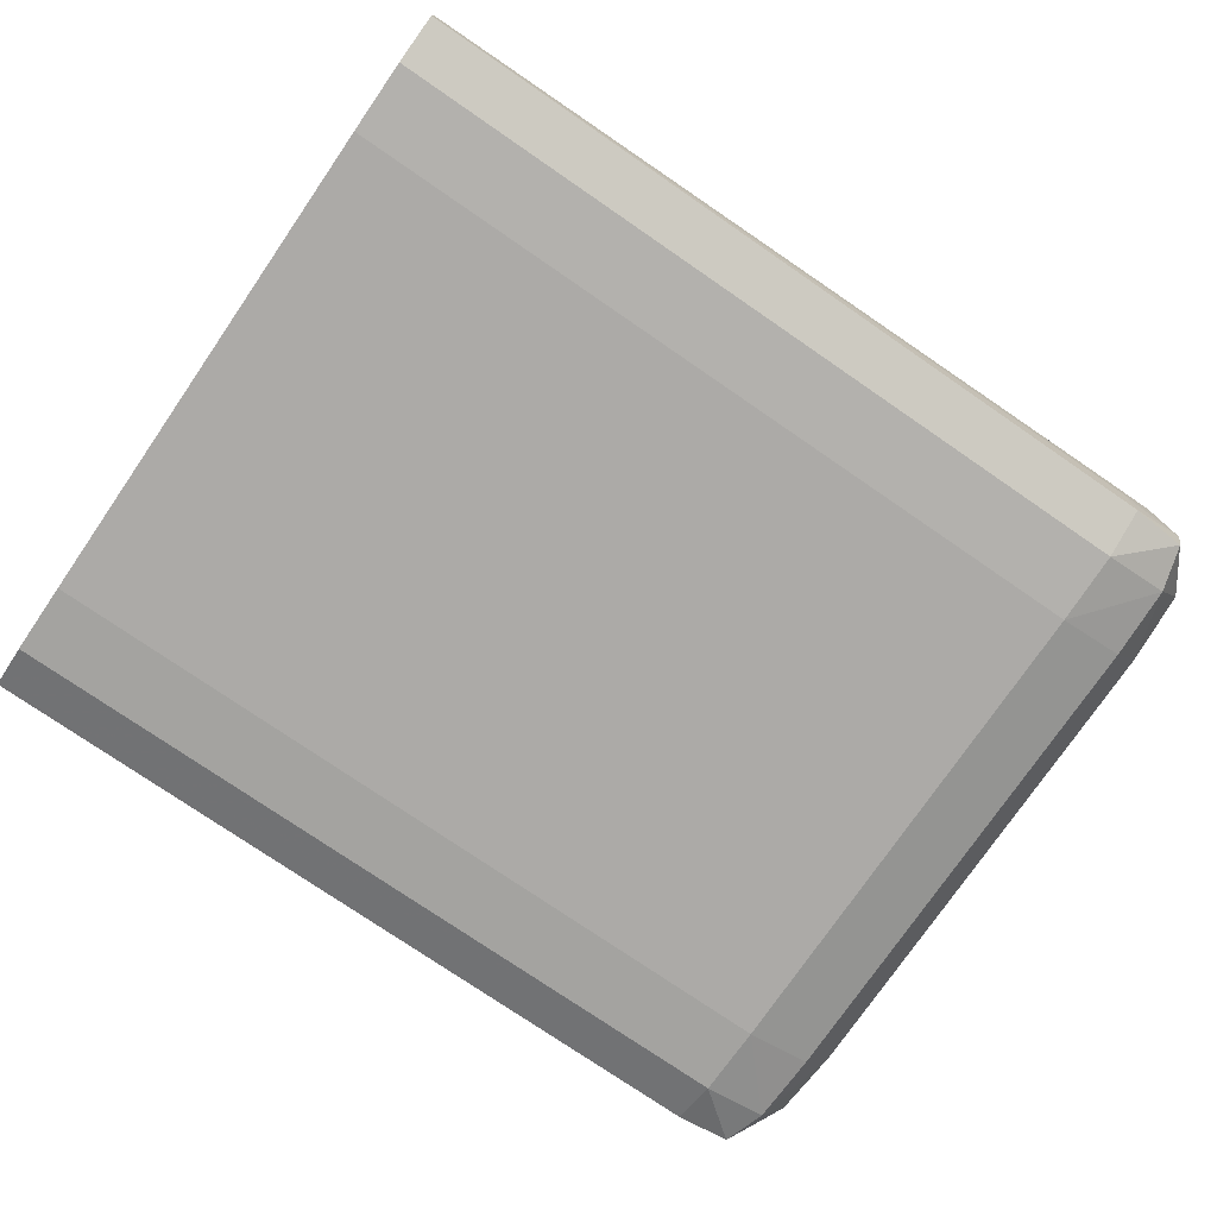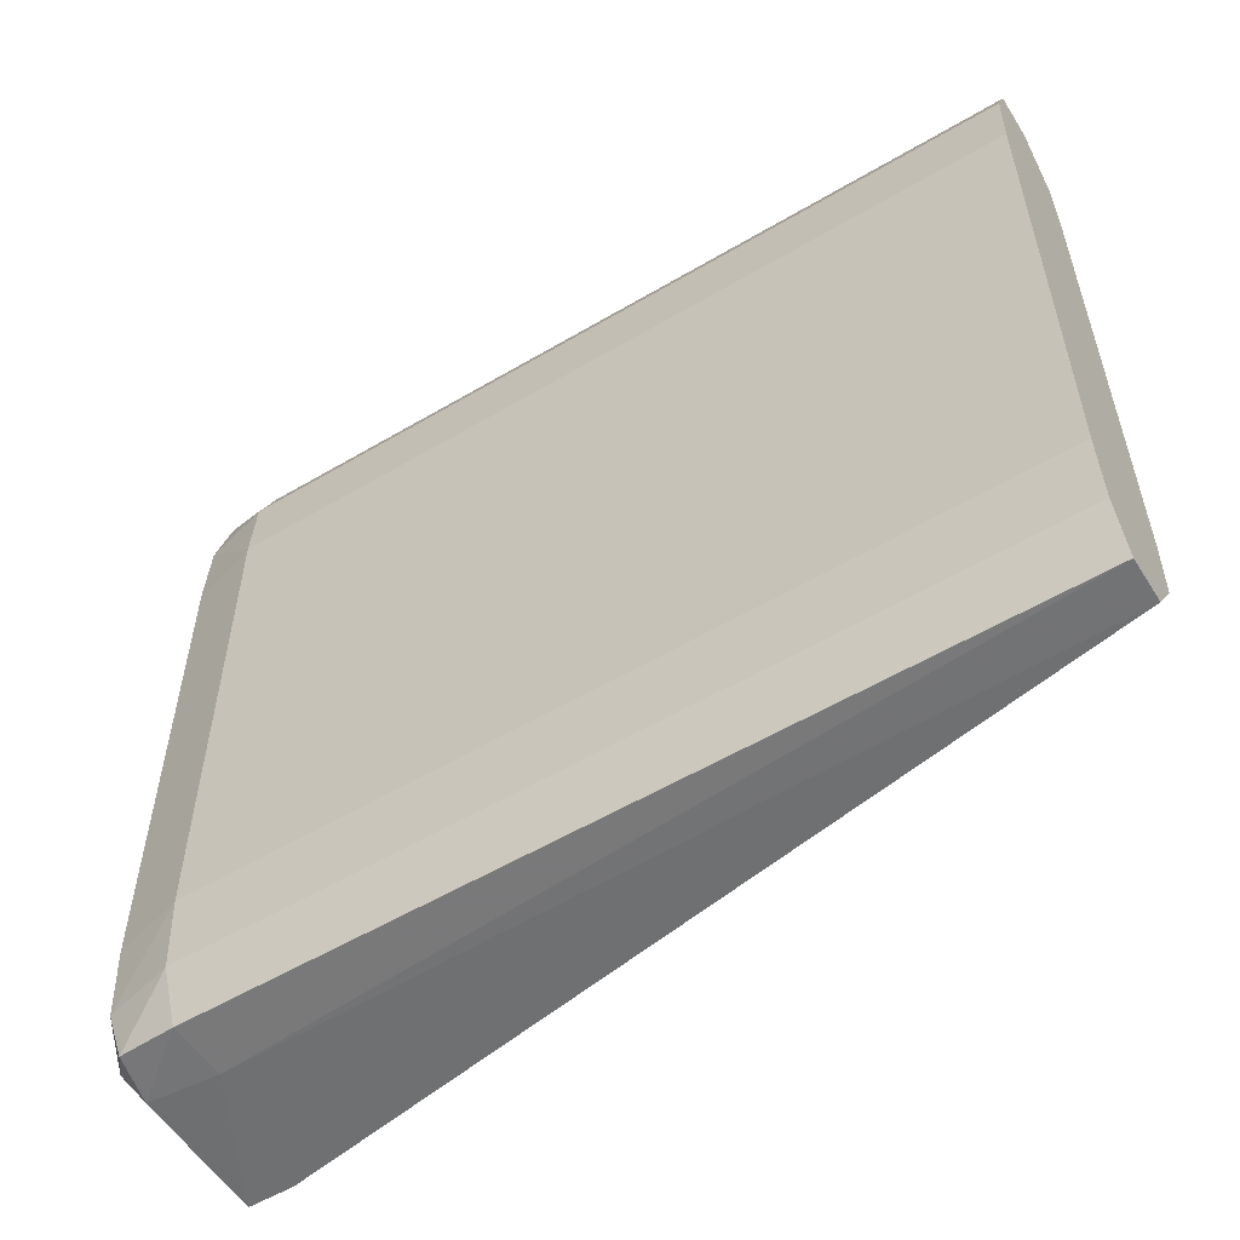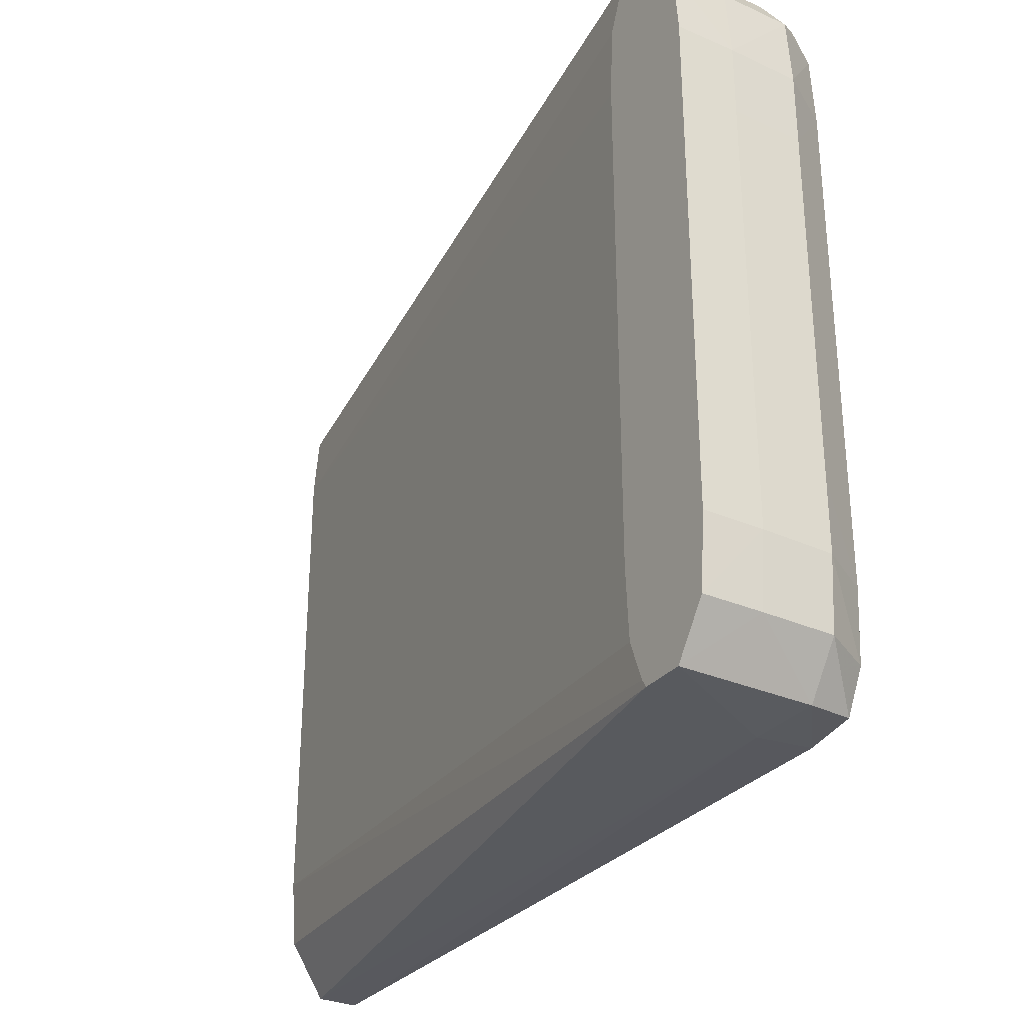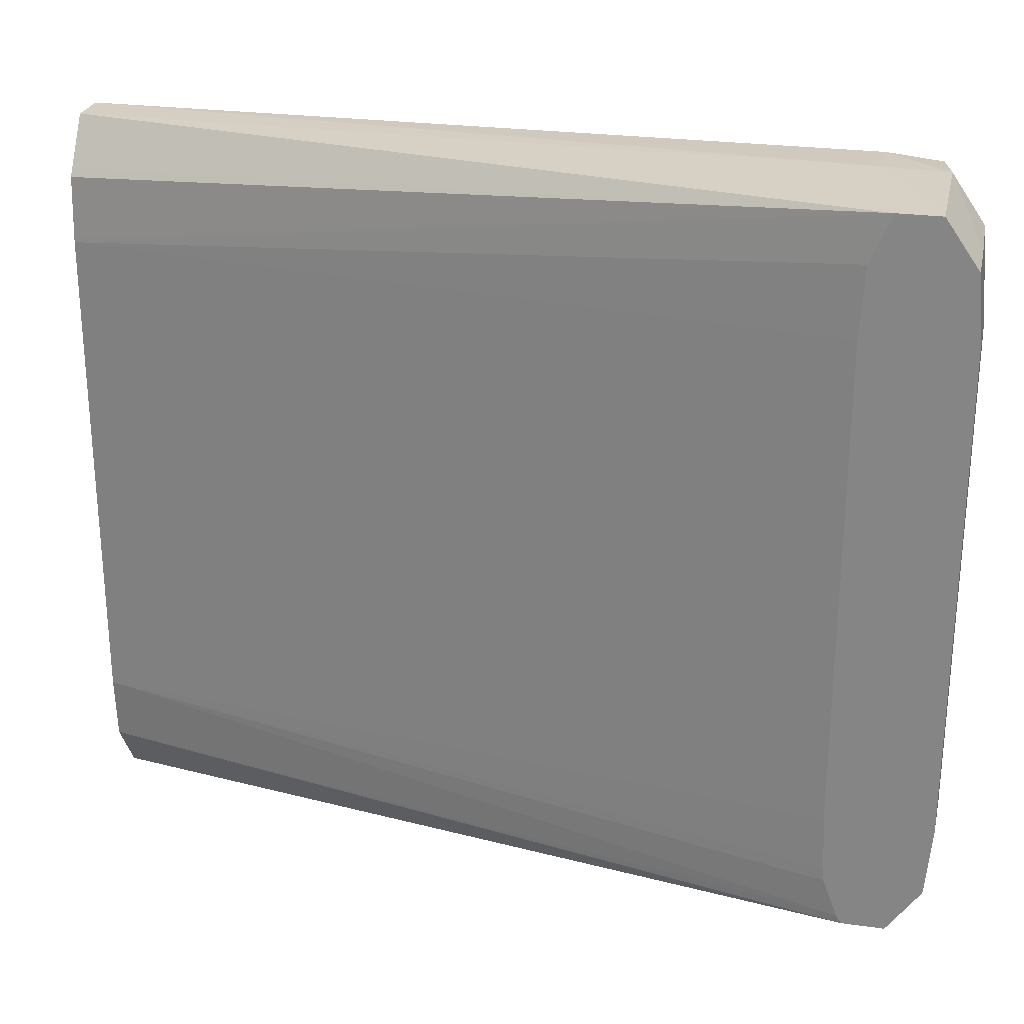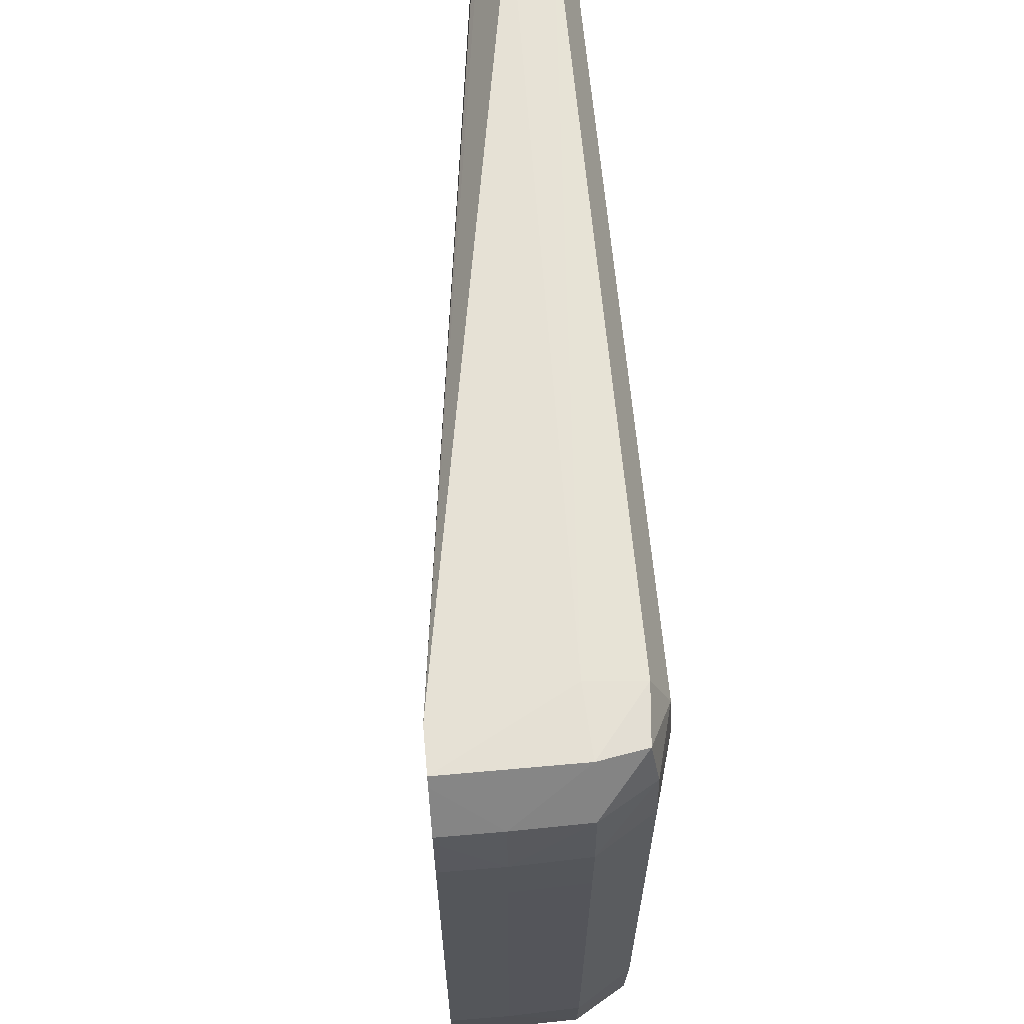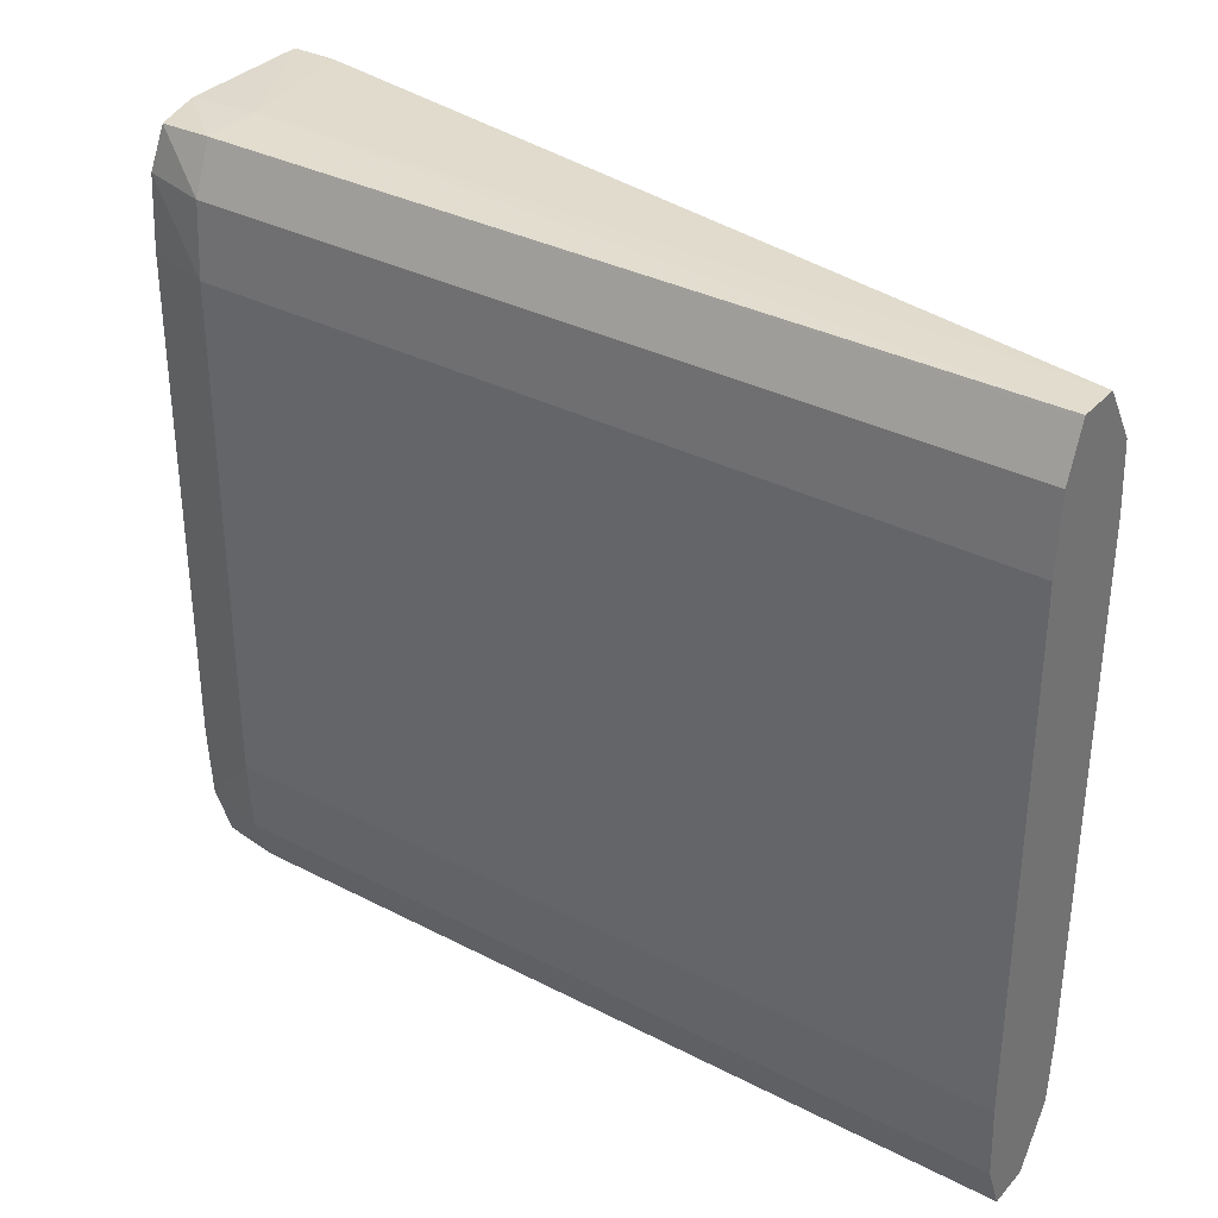
<metadata>
{"format":"obj","ext":"obj","renderer":"f3d","projection":"perspective","resolution":1024,"background":"white","views":[{"elev":-76.1,"azim":145.5,"up":"+Y"},{"elev":-55.8,"azim":31.8,"up":"+Z"},{"elev":-30.5,"azim":-122.2,"up":"+Z"},{"elev":25.6,"azim":-167.4,"up":"+Z"},{"elev":63.8,"azim":-95.2,"up":"+Z"},{"elev":33.9,"azim":35.1,"up":"+Z"}]}
</metadata>
<code>
v 26.37 31.64 -13.43
v 24.74 6.629 -12.32
v -4.413 29.97 -12.29
v -4.413 89.81 -12.25
v 15.3 89.81 -12.25
v 383.7 25.38 -12.32
v 383.7 6.629 -12.32
v 24.74 -2.309 9.768
v -0.1922 8.932 -10.45
v -19.66 29.97 9.768
v -20.1 62.79 9.768
v -19.98 89.81 9.768
v 17.69 89.81 -8.54
v 383.7 41.18 12.55
v 383.7 -2.309 9.768
v 24.74 -4.317 42.6
v -5.409 5.624 9.768
v -22.17 29.97 42.6
v -23.09 62.79 42.6
v -22.85 89.81 42.6
v 24.54 89.81 9.835
v 383.7 43.38 42.6
v 383.7 -4.317 42.6
v 24.74 -4.317 272.4
v -6.325 4.62 42.6
v -22.21 29.97 75.43
v -23.13 62.79 75.43
v -22.85 89.81 272.4
v 24.93 89.81 16.09
v 383.7 43.38 272.4
v 26.37 89.81 42.6
v 383.7 -4.317 272.4
v 24.74 -2.309 305.2
v -5.409 5.624 305.2
v -6.325 4.62 272.4
v -22.21 29.97 239.6
v -23.13 62.79 239.6
v -23.09 62.79 272.4
v -20.5 89.81 299.4
v 383.7 43.25 274.5
v 26.37 89.81 272.4
v 24.54 89.81 305.2
v 15.3 89.81 327.3
v 383.7 -2.309 305.2
v 24.74 6.629 327.3
v -0.1922 8.932 325.4
v 383.7 6.039 325.9
v -19.66 29.97 305.2
v -22.17 29.97 272.4
v -20.1 62.79 305.2
v -19.98 89.81 305.2
v 383.7 41.18 302.5
v -4.413 89.81 327.3
v 26.37 31.64 328.4
v 383.7 25.38 327.3
v 383.7 39.13 305.8
v -4.413 29.97 327.3
v 383.7 6.629 327.3
v -7.201 89.81 323.3
f 1 2 3
f 1 3 4
f 1 4 5
f 1 5 6
f 1 6 7
f 1 7 2
f 2 8 9
f 2 9 3
f 2 7 15
f 2 15 8
f 3 9 10
f 3 10 11
f 3 11 4
f 4 11 12
f 4 12 20
f 4 20 28
f 4 28 39
f 4 39 51
f 4 51 59
f 4 59 53
f 4 53 43
f 4 43 42
f 4 42 41
f 4 41 31
f 4 31 29
f 4 29 21
f 4 21 13
f 4 13 5
f 5 13 14
f 5 14 6
f 6 14 22
f 6 22 30
f 6 30 40
f 6 40 52
f 6 52 56
f 6 56 55
f 6 55 58
f 6 58 47
f 6 47 44
f 6 44 32
f 6 32 23
f 6 23 15
f 6 15 7
f 8 16 17
f 8 17 9
f 8 15 23
f 8 23 16
f 9 17 10
f 10 17 18
f 10 18 19
f 10 19 11
f 11 19 12
f 12 19 20
f 13 21 22
f 13 22 14
f 16 24 35
f 16 35 25
f 16 25 17
f 16 23 32
f 16 32 24
f 17 25 18
f 18 25 26
f 18 26 27
f 18 27 19
f 19 27 20
f 20 27 37
f 20 37 28
f 21 29 22
f 22 29 31
f 22 31 41
f 22 41 30
f 24 33 34
f 24 34 35
f 24 32 44
f 24 44 33
f 25 35 36
f 25 36 26
f 26 36 37
f 26 37 27
f 28 37 38
f 28 38 39
f 30 41 42
f 30 42 43
f 30 43 40
f 33 45 46
f 33 46 34
f 33 44 47
f 33 47 45
f 34 48 49
f 34 49 35
f 34 46 48
f 35 49 36
f 36 49 38
f 36 38 37
f 38 49 48
f 38 48 50
f 38 50 51
f 38 51 39
f 40 43 52
f 43 53 54
f 43 54 55
f 43 55 56
f 43 56 52
f 45 54 57
f 45 57 46
f 45 47 58
f 45 58 54
f 46 57 48
f 48 57 50
f 50 57 53
f 50 53 59
f 50 59 51
f 53 57 54
f 54 58 55

</code>
